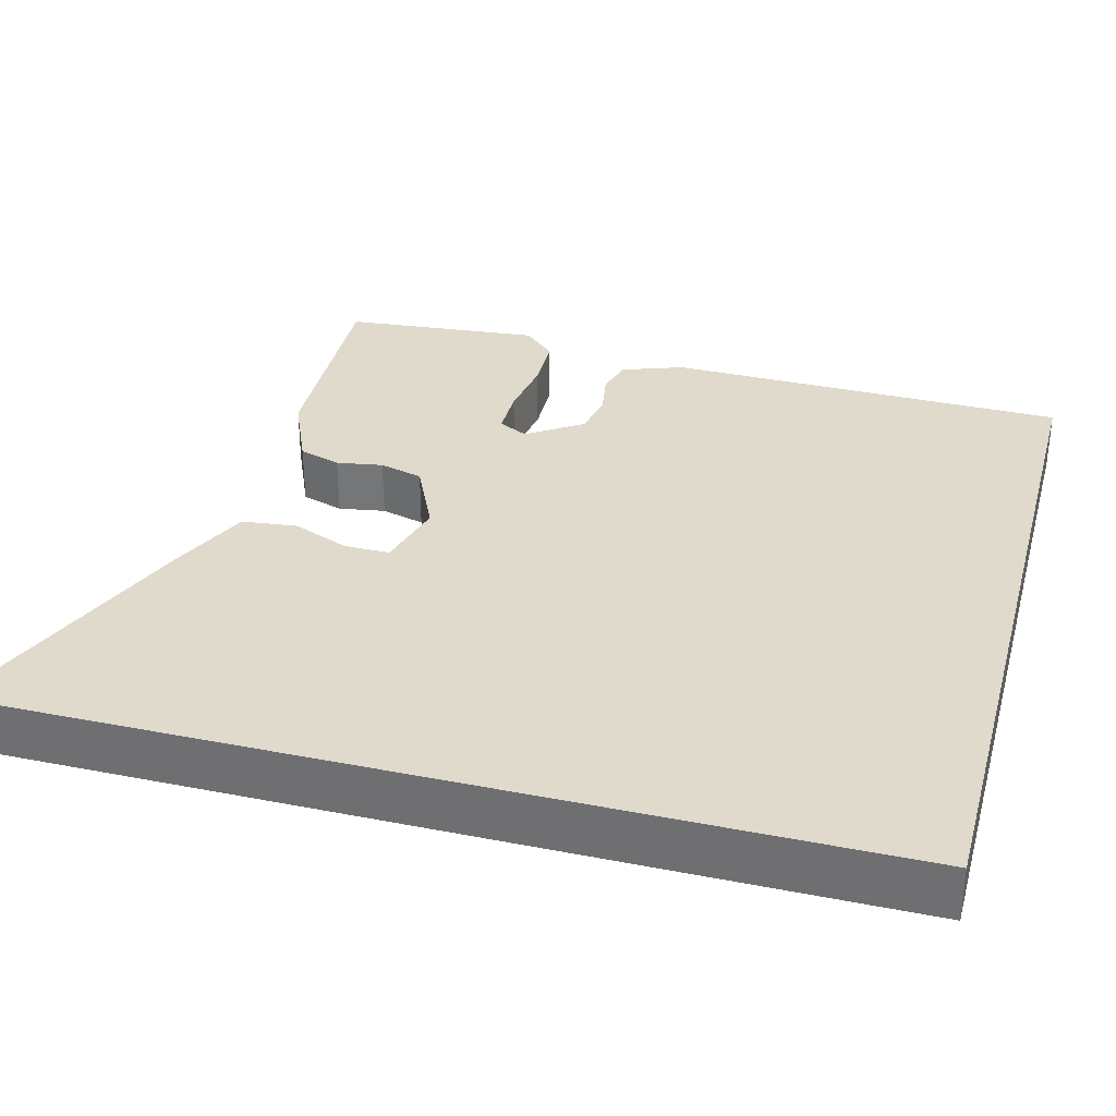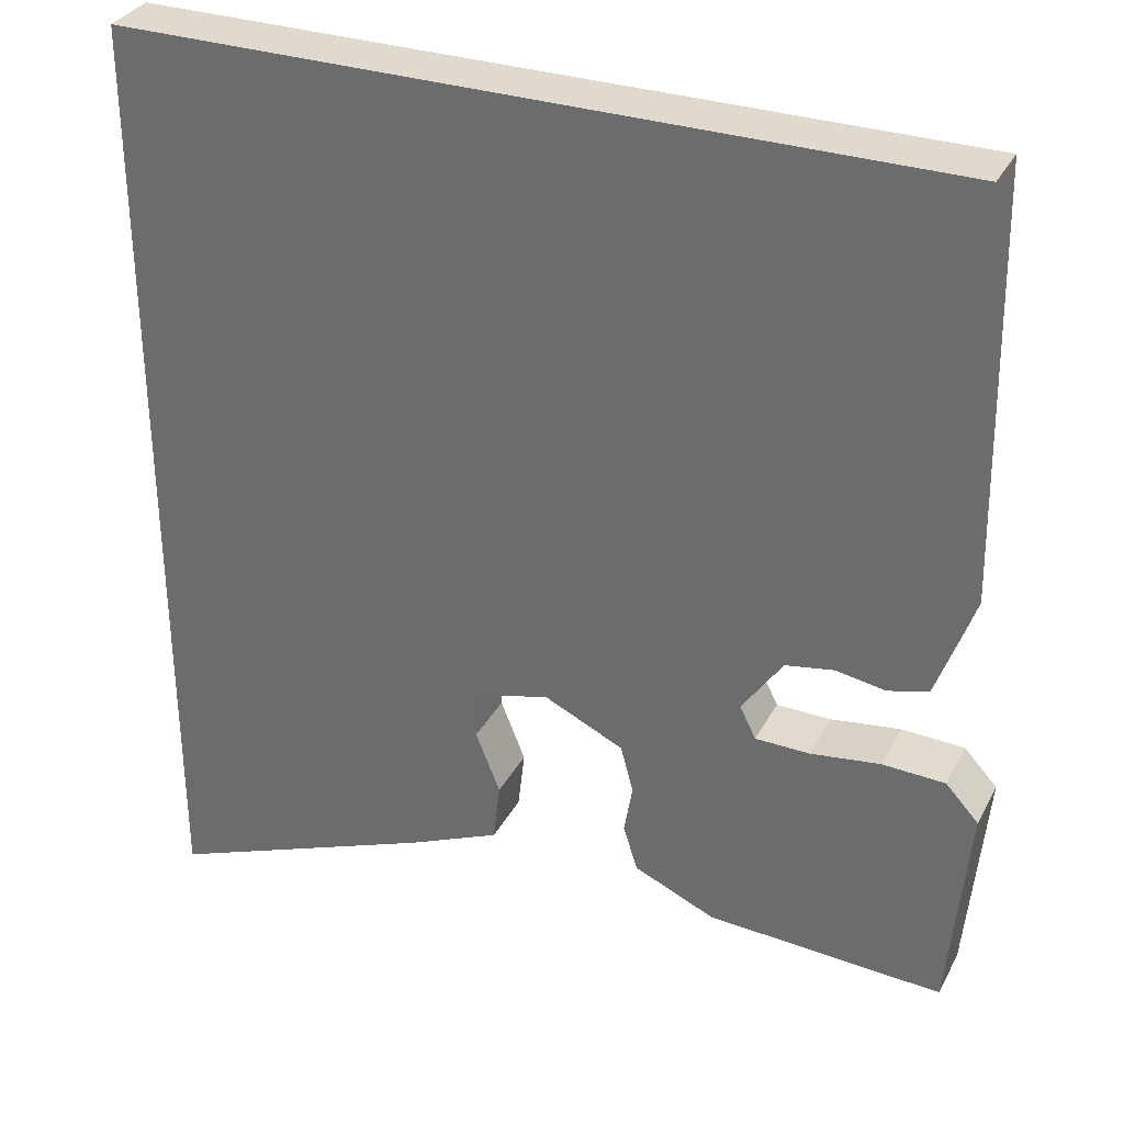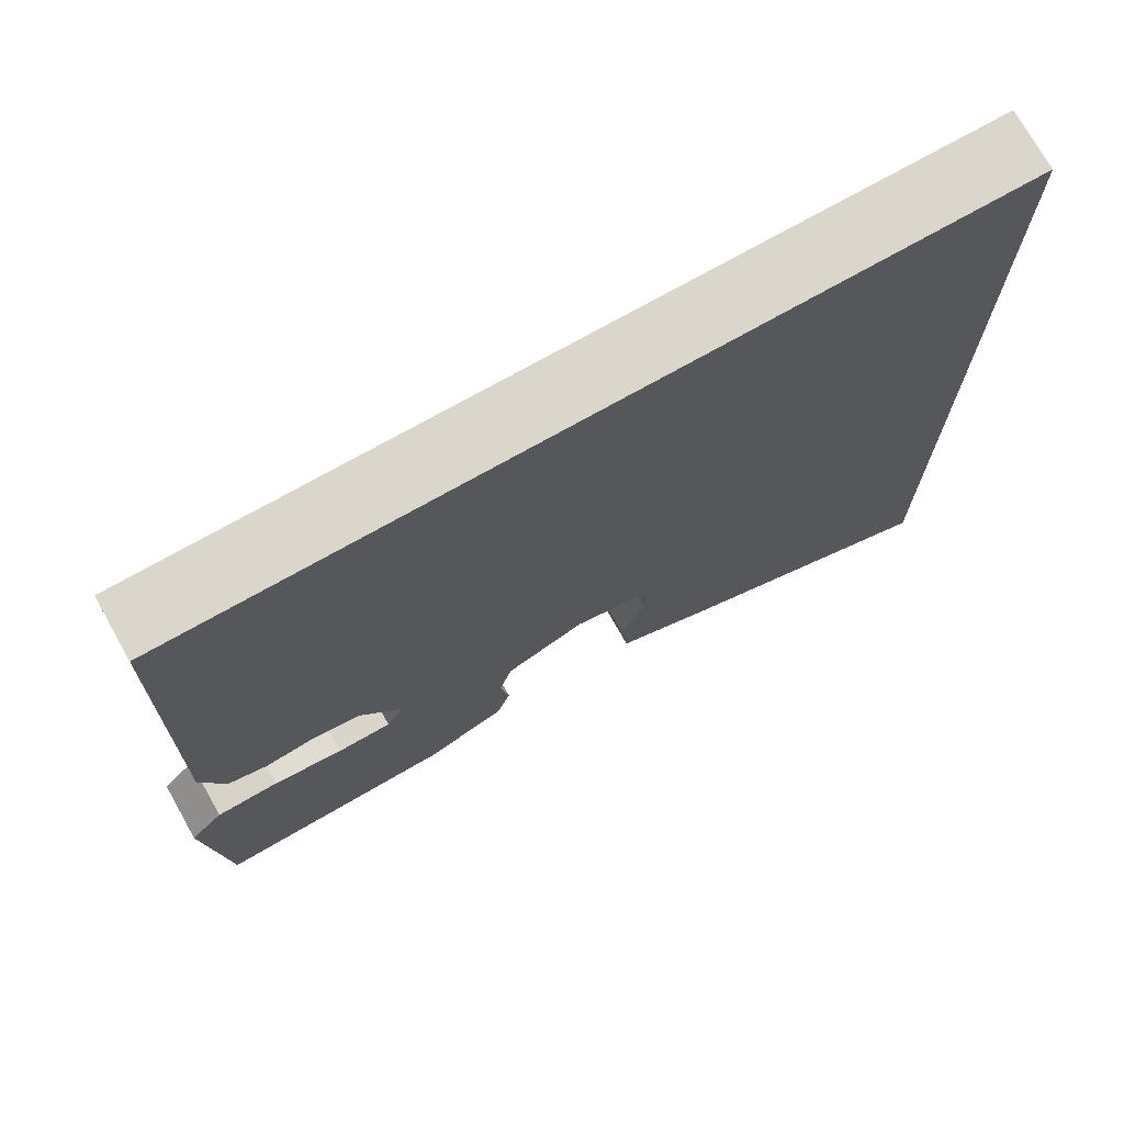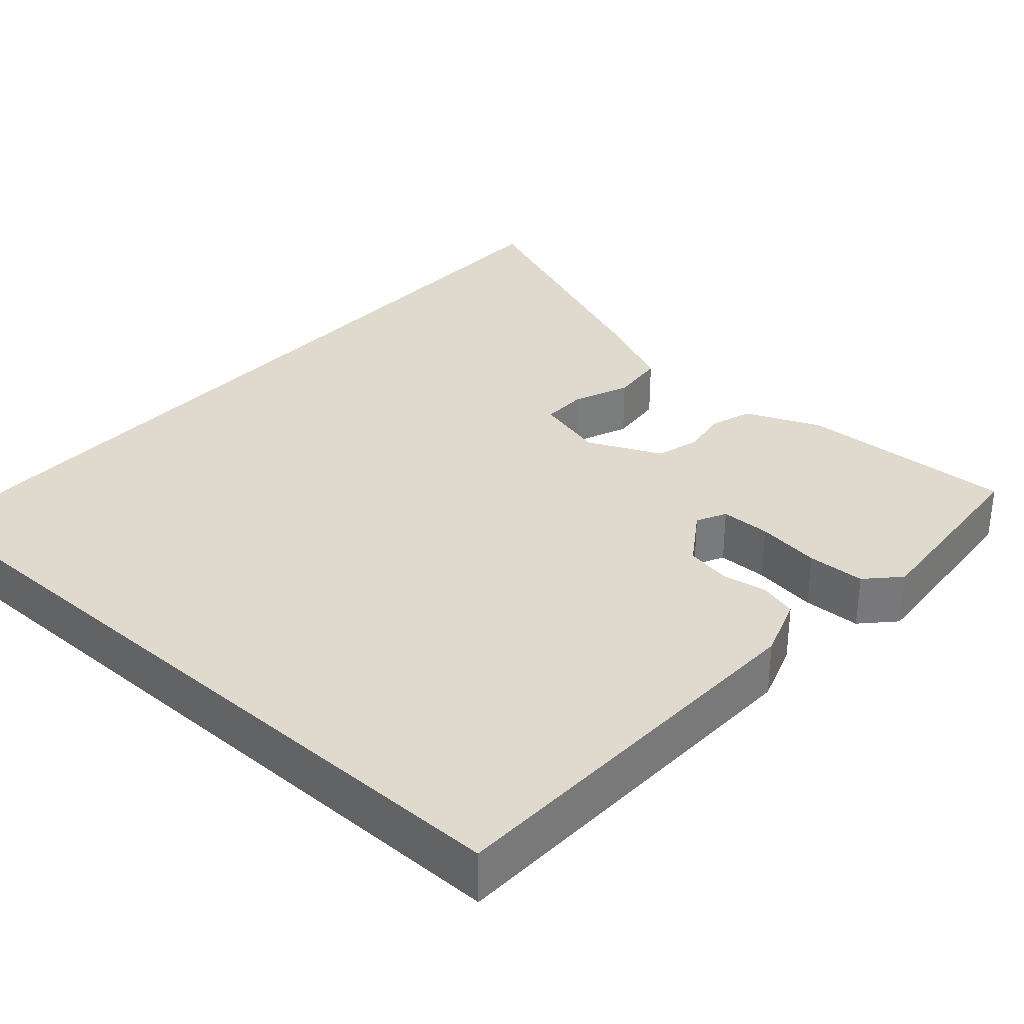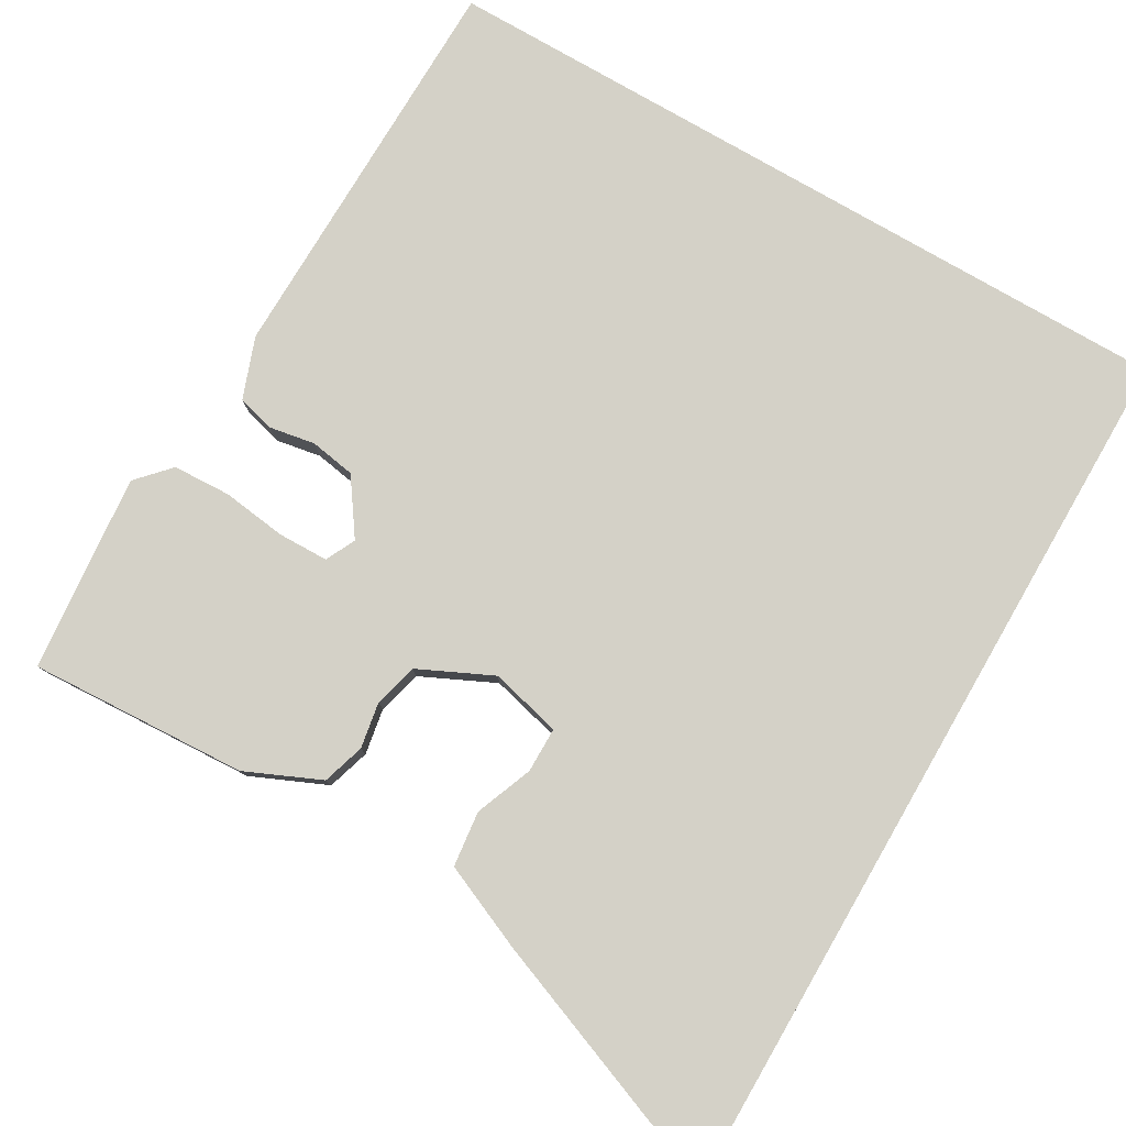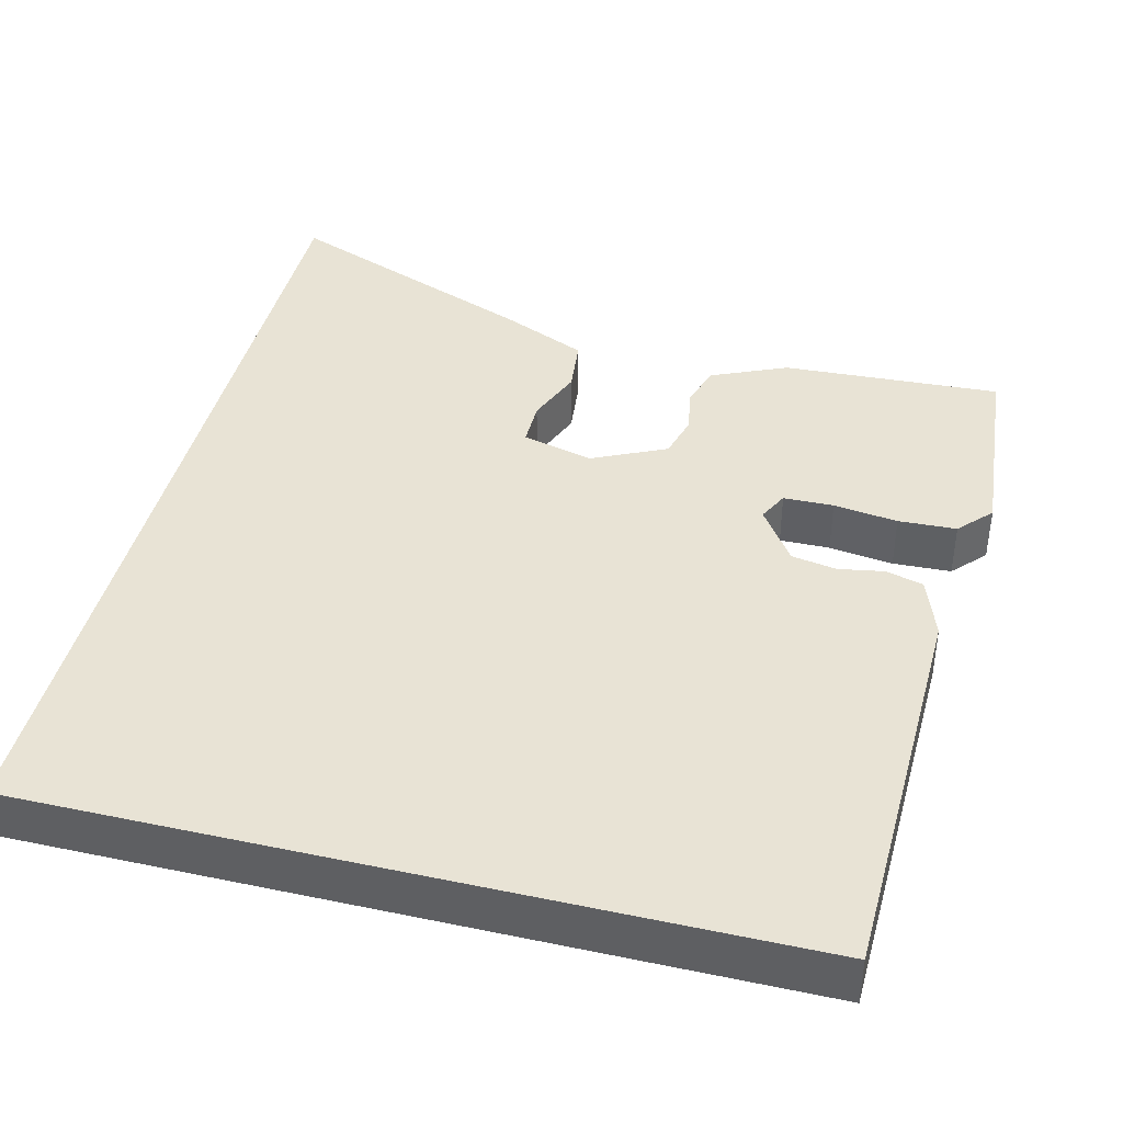
<metadata>
{"format":"obj","ext":"obj","renderer":"f3d","projection":"perspective","resolution":1024,"background":"white","views":[{"elev":32.5,"azim":-74.9,"up":"+Y"},{"elev":32.9,"azim":24.2,"up":"+Z"},{"elev":73.8,"azim":150.6,"up":"+Z"},{"elev":32.8,"azim":42.0,"up":"+Y"},{"elev":79.8,"azim":-150.1,"up":"+Y"},{"elev":41.0,"azim":14.0,"up":"+Y"}]}
</metadata>
<code>
v 0.471 0.07 0.5
v 0.482 0.07 -0.014
v 0.454 0.07 -0.092
v 0.406 0.07 -0.105
v 0.348 0.07 -0.095
v 0.29 0.07 -0.105
v 0.242 0.07 -0.175
v 0.261 0.07 -0.213
v 0.325 0.07 -0.214
v 0.407 0.07 -0.203
v 0.481 0.07 -0.206
v 0.52 0.07 -0.248
v 0.497 0.07 -0.501
v 0.218 0.07 -0.487
v 0.122 0.07 -0.445
v 0.105 0.07 -0.391
v 0.115 0.07 -0.332
v 0.1 0.07 -0.276
v 0.006 0.07 -0.232
v -0.085 0.07 -0.255
v -0.085 0.07 -0.313
v -0.056 0.07 -0.386
v -0.064 0.07 -0.457
v -0.173 0.07 -0.505
v -0.5 0.07 -0.633
v -0.5 0.07 0.5
v 0.471 0 0.5
v 0.482 0 -0.014
v 0.454 0 -0.092
v 0.406 0 -0.105
v 0.348 0 -0.095
v 0.29 0 -0.105
v 0.242 0 -0.175
v 0.261 0 -0.213
v 0.325 0 -0.214
v 0.407 0 -0.203
v 0.481 0 -0.206
v 0.52 0 -0.248
v 0.497 0 -0.501
v 0.218 0 -0.487
v 0.122 0 -0.445
v 0.105 0 -0.391
v 0.115 0 -0.332
v 0.1 0 -0.276
v 0.006 0 -0.232
v -0.085 0 -0.255
v -0.085 0 -0.313
v -0.056 0 -0.386
v -0.064 0 -0.457
v -0.173 0 -0.505
v -0.5 0 -0.633
v -0.5 0 0.5
f 24 25 26
f 23 24 26
f 22 23 26
f 21 22 26
f 20 21 26
f 26 1 2
f 20 26 2
f 19 20 2
f 15 16 17
f 14 15 17
f 13 14 17
f 12 13 17
f 11 12 17
f 10 11 17
f 9 10 17
f 8 9 17 18
f 7 8 18 19
f 2 3 4 5
f 2 5 6
f 19 2 6
f 6 7 19
f 52 51 50
f 52 50 49
f 52 49 48
f 52 48 47
f 52 47 46
f 28 27 52
f 28 52 46
f 28 46 45
f 43 42 41
f 43 41 40
f 43 40 39
f 43 39 38
f 43 38 37
f 43 37 36
f 43 36 35
f 44 43 35 34
f 45 44 34 33
f 31 30 29 28
f 32 31 28
f 32 28 45
f 45 33 32
f 1 27 28 2
f 2 28 29 3
f 3 29 30 4
f 4 30 31 5
f 5 31 32 6
f 6 32 33 7
f 7 33 34 8
f 8 34 35 9
f 9 35 36 10
f 10 36 37 11
f 11 37 38 12
f 12 38 39 13
f 13 39 40 14
f 14 40 41 15
f 15 41 42 16
f 16 42 43 17
f 17 43 44 18
f 18 44 45 19
f 19 45 46 20
f 20 46 47 21
f 21 47 48 22
f 22 48 49 23
f 23 49 50 24
f 24 50 51 25
f 25 51 52 26
f 26 52 27 1

</code>
